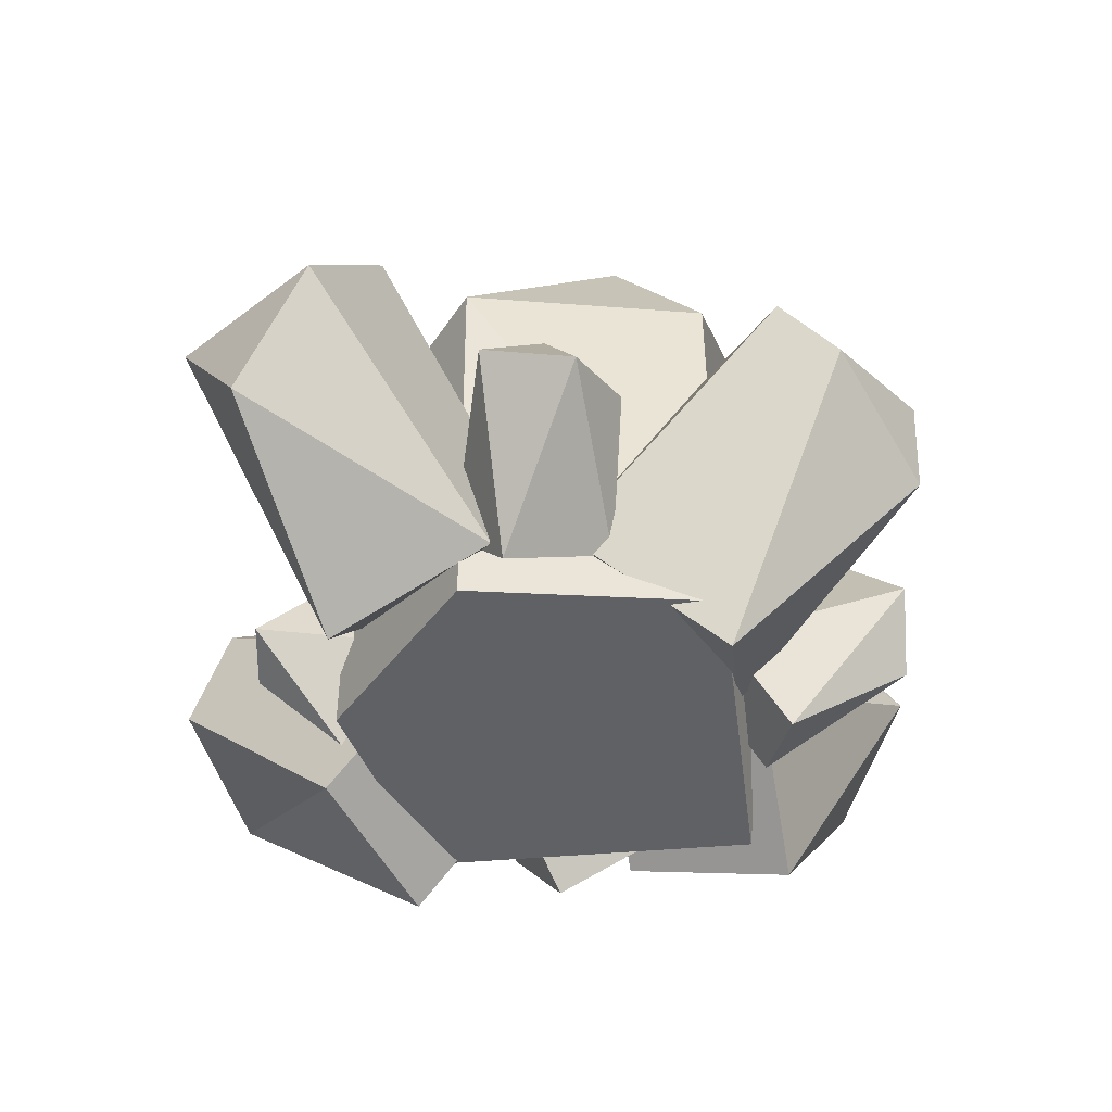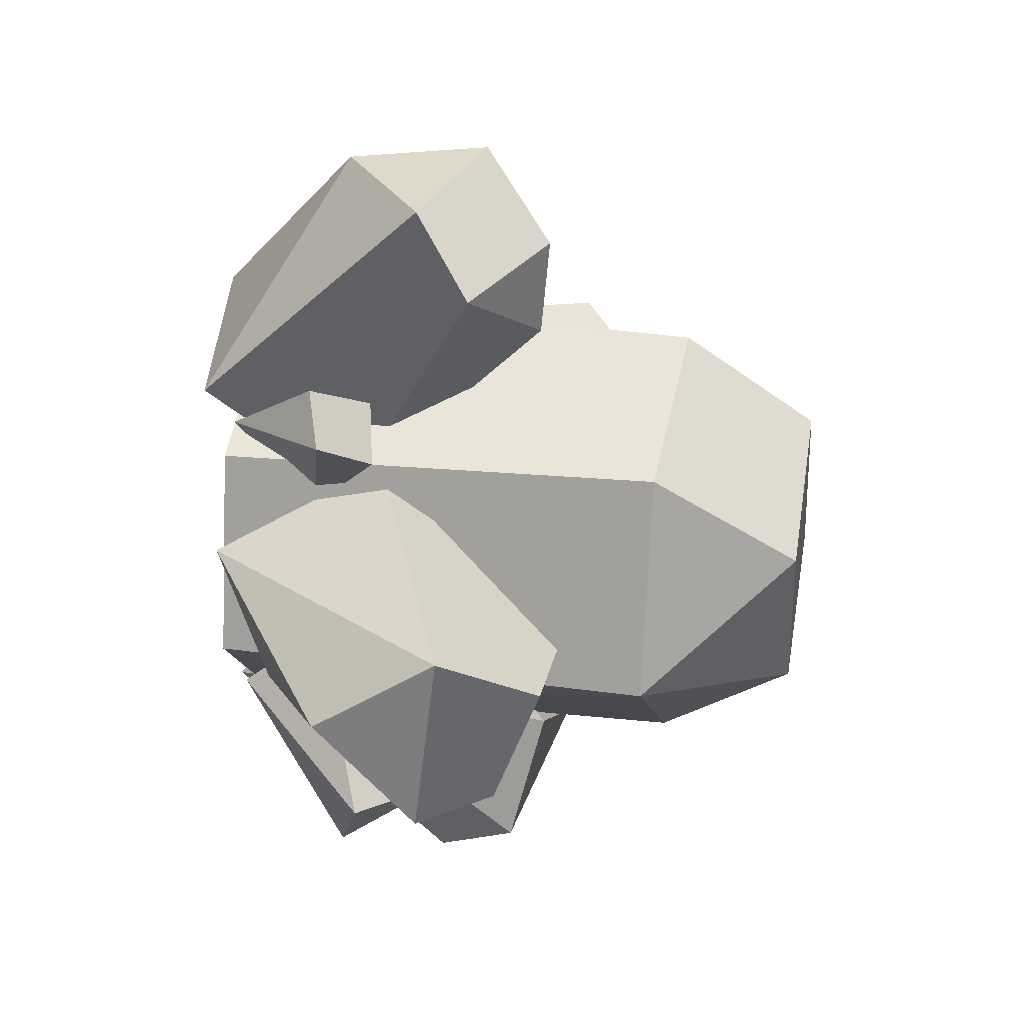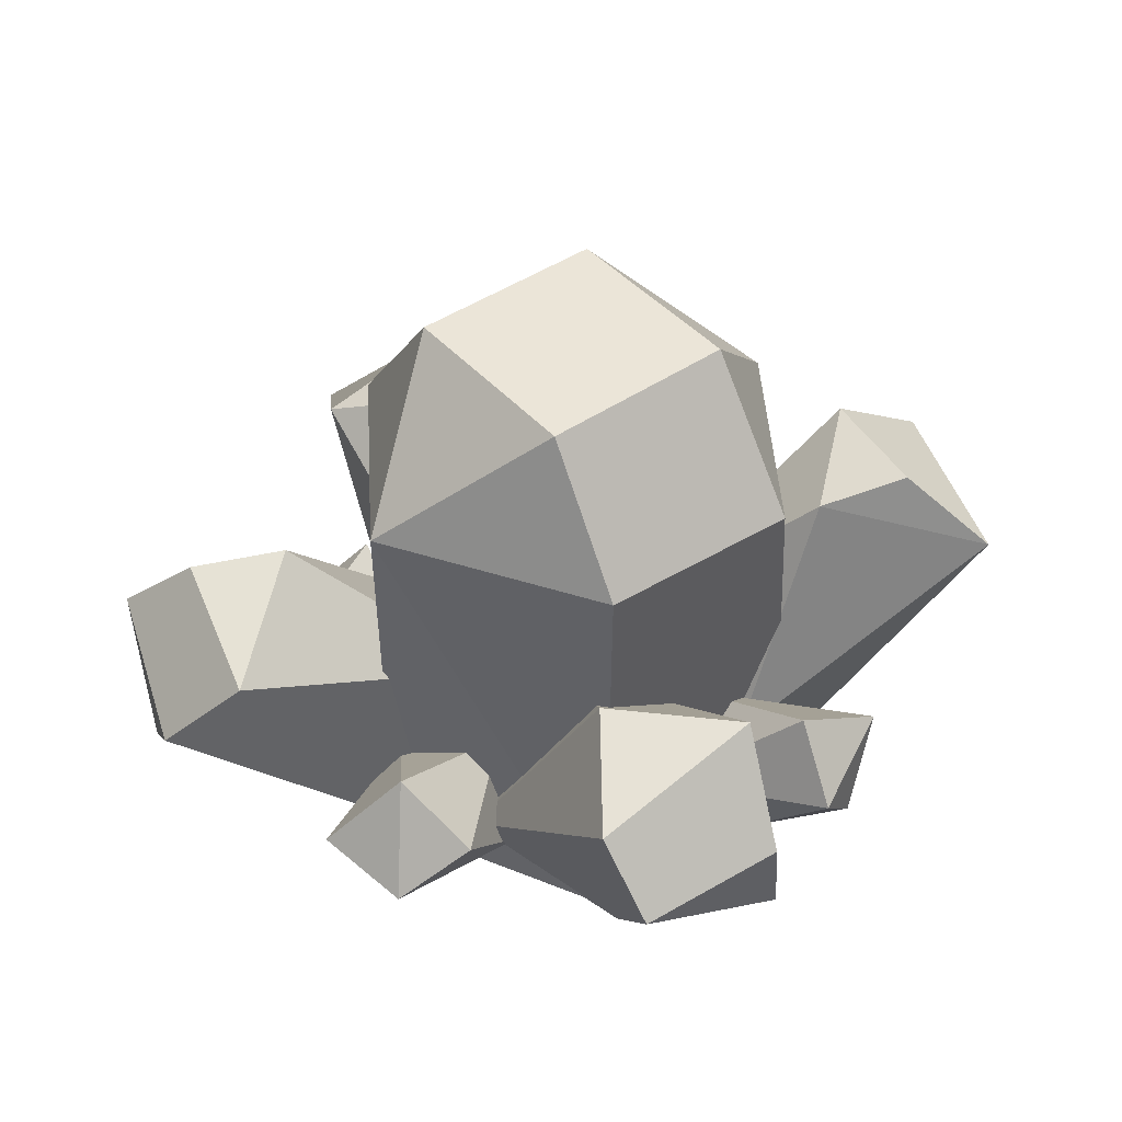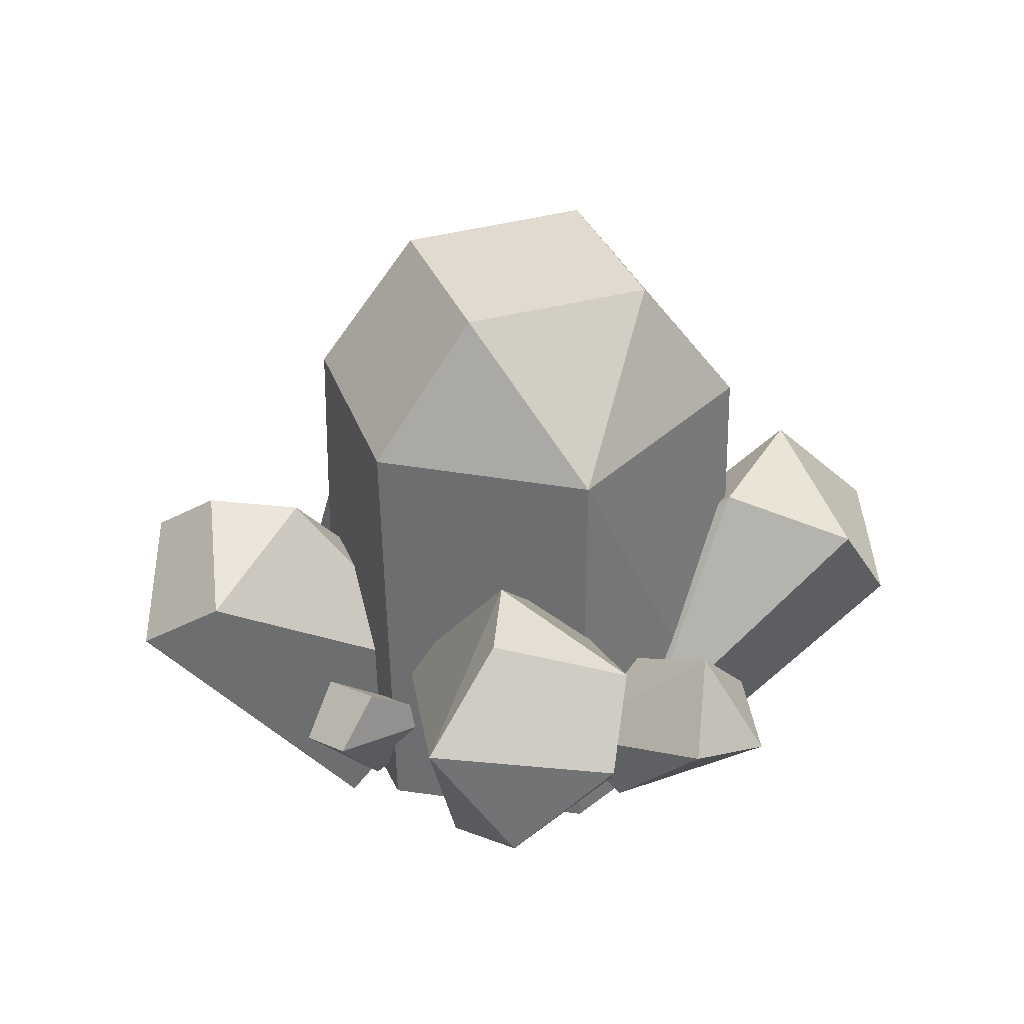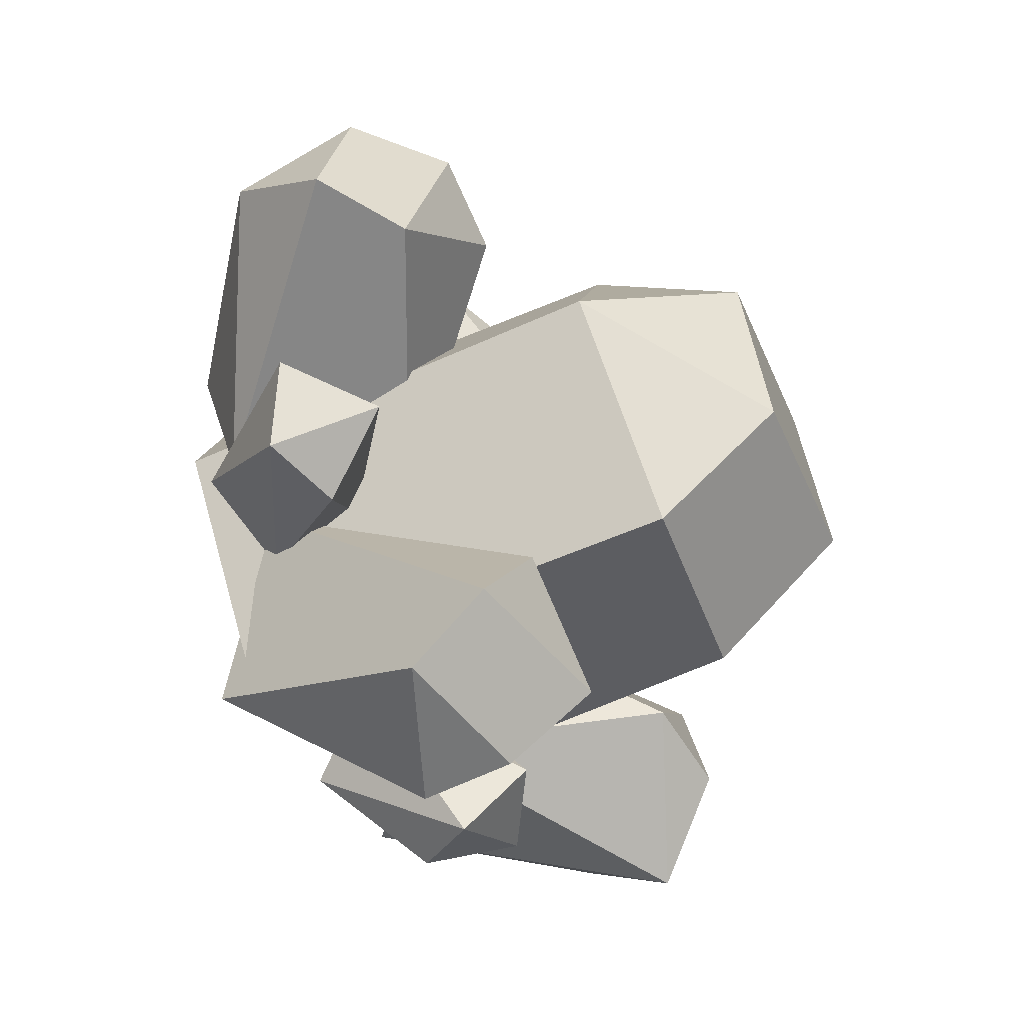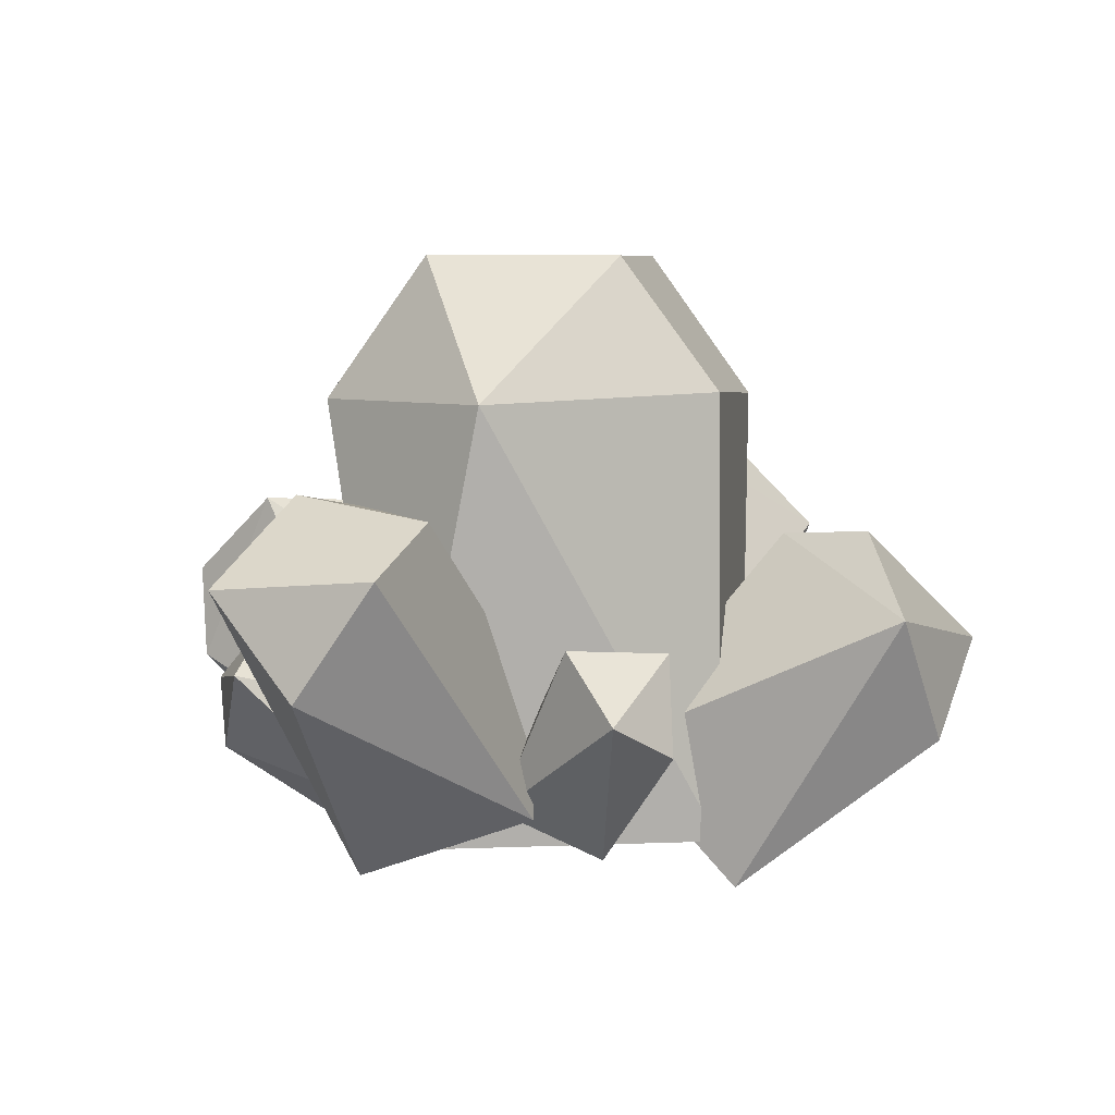
<metadata>
{"format":"obj","ext":"obj","renderer":"f3d","projection":"perspective","resolution":1024,"background":"white","views":[{"elev":-47.4,"azim":130.0,"up":"+Y"},{"elev":33.0,"azim":99.8,"up":"+Z"},{"elev":45.6,"azim":158.4,"up":"+Y"},{"elev":33.6,"azim":86.2,"up":"+Y"},{"elev":-63.7,"azim":113.5,"up":"+Z"},{"elev":6.4,"azim":-62.7,"up":"+Y"}]}
</metadata>
<code>
o Cylinder
v 0.2086 1.046 -1.005
v 1.003 -1 -0.2175
v 1.029 1.006 -0.2237
v 0.7112 1 0.755
v 0.755 -1 0.7112
v -0.2357 -1 1.033
v -0.2086 1.046 1.005
v -1.073 -1.001 -0.1885
v -1.029 1.006 0.2237
v -0.7112 1 -0.755
v 0.2357 -1 -1.033
v 0.295 1.657 -0.551
v 0.5695 1.661 0.3038
v -0.295 1.657 0.551
v -0.5695 1.661 -0.3038
v -0.4136 -0.3207 0.1534
v -1.114 0.5535 -0.3433
v -1.055 -0.796 0.5043
v -1.288 -1.075 -0.2408
v -2.013 -0.1954 -0.1146
v -0.6474 -0.5986 -0.5918
v -1.54 0.631 -0.3897
v -1.51 0.5385 0.2485
v -1.916 0.329 0.2307
v -1.906 0.2458 -0.598
v 0.1166 -0.3037 -0.1629
v 0.2718 0.4367 -1.025
v -0.4537 -0.8051 -0.5914
v 0.1557 -1.186 -1.005
v -0.2897 -0.3231 -1.752
v 0.7259 -0.6839 -0.5769
v 0.4924 0.3017 -1.605
v -0.2886 0.4801 -1.377
v -0.2422 0.106 -1.805
v 0.3754 -0.08019 -1.828
v 0.4456 -0.1307 -0.171
v 1.31 0.6547 0.201
v 0.9736 -0.7939 -0.3751
v 1.115 -0.9588 0.425
v 2.023 -0.3006 0.1884
v 0.5873 -0.295 0.6291
v 1.74 0.6466 0.2638
v 1.71 0.4349 -0.3453
v 2.058 0.151 -0.2571
v 2.003 0.2422 0.569
v 0.4128 -0.4958 0.3672
v 0.1487 0.3869 1.175
v 0.5661 -1.134 0.9409
v -0.2416 -1.205 1.113
v 0.08831 -0.5075 1.961
v -0.3948 -0.5663 0.5404
v 0.09902 0.4181 1.606
v 0.6827 0.1437 1.579
v 0.5776 -0.1025 1.95
v -0.2366 0.06822 1.907
v -0.5611 -0.5212 0.2145
v -1.116 -0.02977 0.692
v -0.3641 -0.738 0.6382
v -0.763 -1.015 0.6986
v -0.9128 -0.4974 1.109
v -0.9602 -0.7984 0.2752
v -0.7555 -0.06651 1.014
v -1.239 -0.3228 0.9803
v -0.5027 -0.4804 -0.349
v -0.7279 -0.0244 -1.069
v -0.8285 -0.8607 -0.4692
v -0.531 -1.023 -0.8228
v -0.9497 -0.6332 -1.186
v -0.2054 -0.642 -0.703
v -1.148 -0.2546 -0.9945
v -0.7436 -0.3453 -1.354
v 0.9227 -0.5385 -0.111
v 1.483 -0.2663 -0.7351
v 0.5173 -0.3675 -0.3788
v 0.5505 -0.7408 -0.6941
v 0.8954 -0.2656 -1.032
v 0.9563 -0.9114 -0.4267
v 1.134 0.06419 -0.801
v 1.264 -0.3874 -1.084
v 1.052 -0.4792 0.9787
v 0.8414 -0.5546 1.153
v 0.7002 -0.3096 1.031
v 0.6334 -0.6105 0.4133
v 0.8907 -0.2667 0.8247
v 0.6141 -0.9859 0.8126
f 3 2 11
f 9 8 6
f 1 3 11
f 7 9 6
f 8 9 10
f 1 12 3
f 9 15 10
f 3 13 4
f 7 14 9
f 17 16 21
f 20 19 18
f 16 17 23
f 24 20 18
f 19 20 25
f 27 26 31
f 30 29 28
f 32 27 31
f 26 27 33
f 29 30 35
f 43 44 38 36
f 37 36 41
f 40 39 38
f 36 37 43
f 44 40 38
f 39 40 45
f 47 46 51
f 50 49 48
f 46 47 53
f 54 50 48
f 49 50 55
f 57 56 61
f 60 59 58
f 56 57 62
f 62 60 58
f 59 60 63
f 65 64 69
f 68 67 66
f 64 65 70
f 70 68 66
f 67 68 71
f 73 72 77
f 76 75 74
f 72 73 78
f 78 76 74
f 75 76 79
f 85 81 82
f 83 84 80
f 4 7 6 5
f 10 1 11 8
f 3 4 5 2
f 6 8 11 2 5
f 14 13 12 15
f 13 14 7 4
f 15 12 1 10
f 9 14 15
f 23 24 18 16
f 3 12 13
f 19 21 16 18
f 21 25 17
f 21 19 25
f 24 23 22 25
f 35 32 31 29
f 17 22 23
f 20 24 25
f 17 25 22
f 28 26 33
f 28 33 30
f 29 31 26 28
f 32 35 34 33
f 30 33 34
f 30 34 35
f 27 32 33
f 39 41 36 38
f 41 45 37
f 41 39 45
f 44 43 42 45
f 53 54 48 46
f 37 42 43
f 40 44 45
f 37 45 42
f 49 51 46 48
f 51 55 47
f 51 49 55
f 54 53 52 55
f 59 61 56 58
f 47 52 53
f 50 54 55
f 47 55 52
f 58 56 62
f 61 63 57
f 61 59 63
f 67 69 64 66
f 57 63 62
f 60 62 63
f 66 64 70
f 69 71 65
f 69 67 71
f 75 77 72 74
f 65 71 70
f 68 70 71
f 74 72 78
f 77 79 73
f 77 75 79
f 82 81 80 84
f 73 79 78
f 76 78 79
f 83 85 82
f 83 82 84
f 85 80 81
f 85 83 80

</code>
